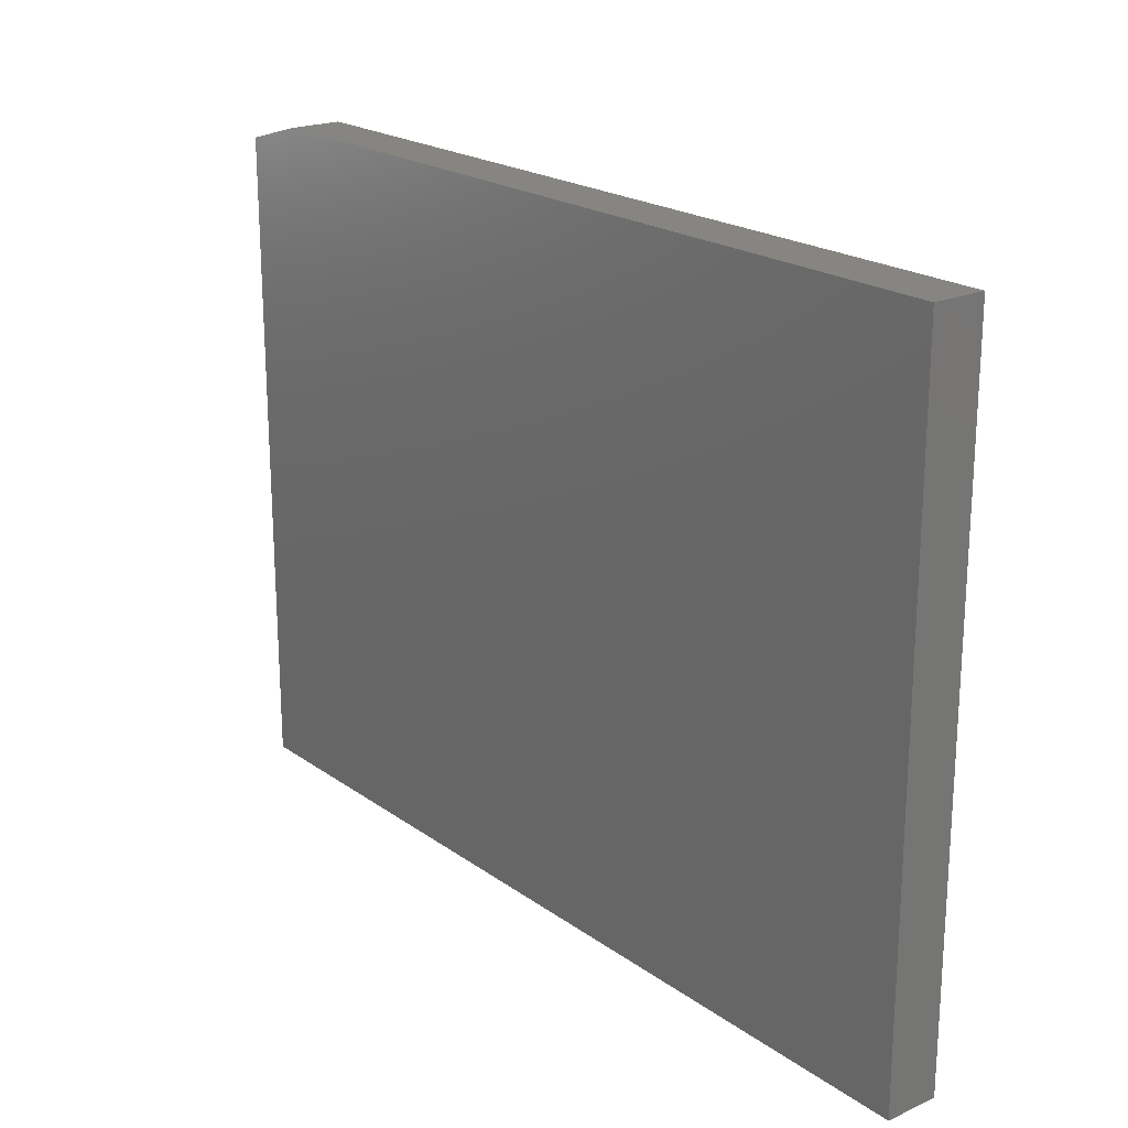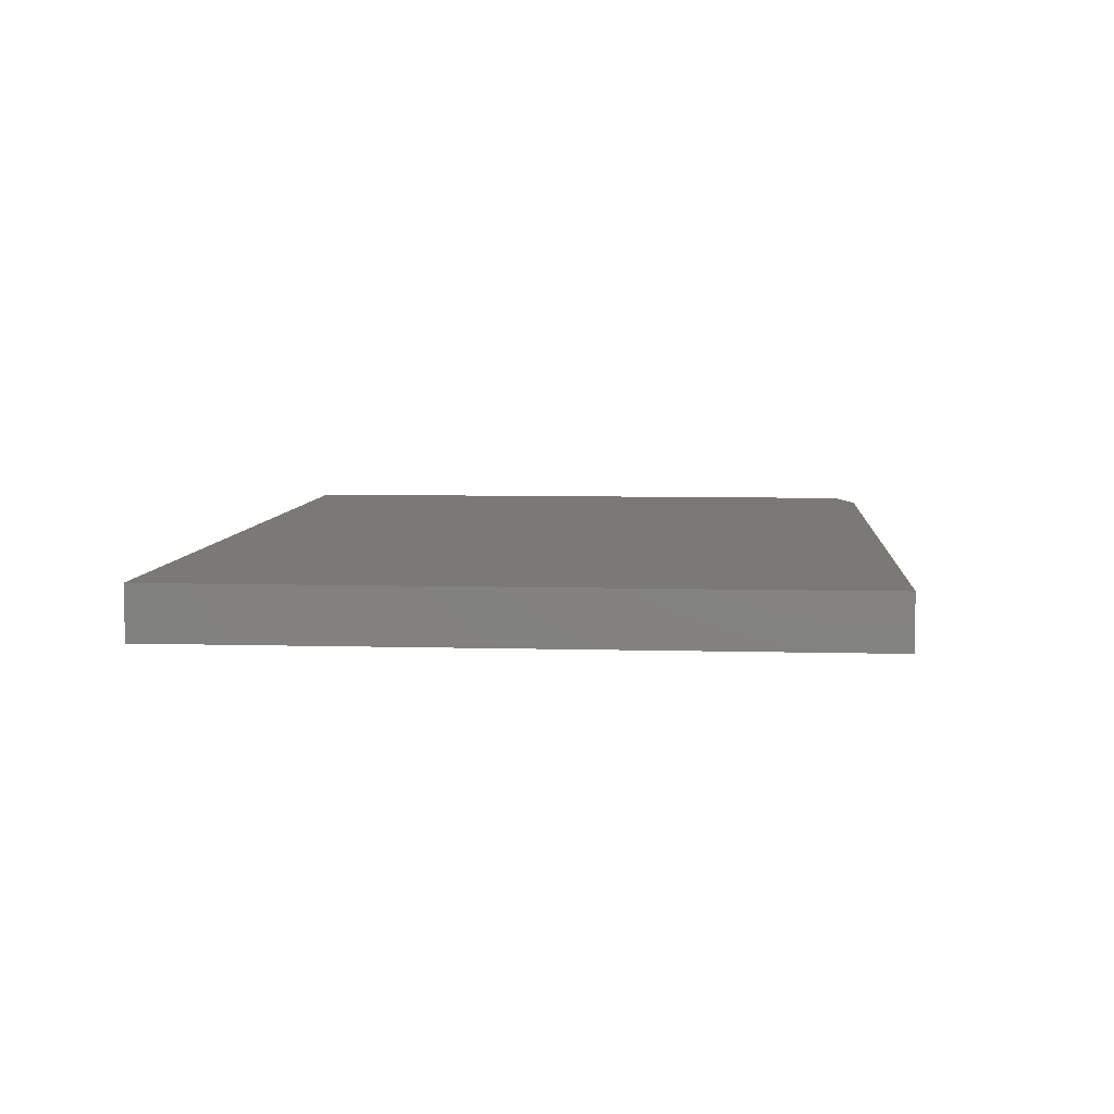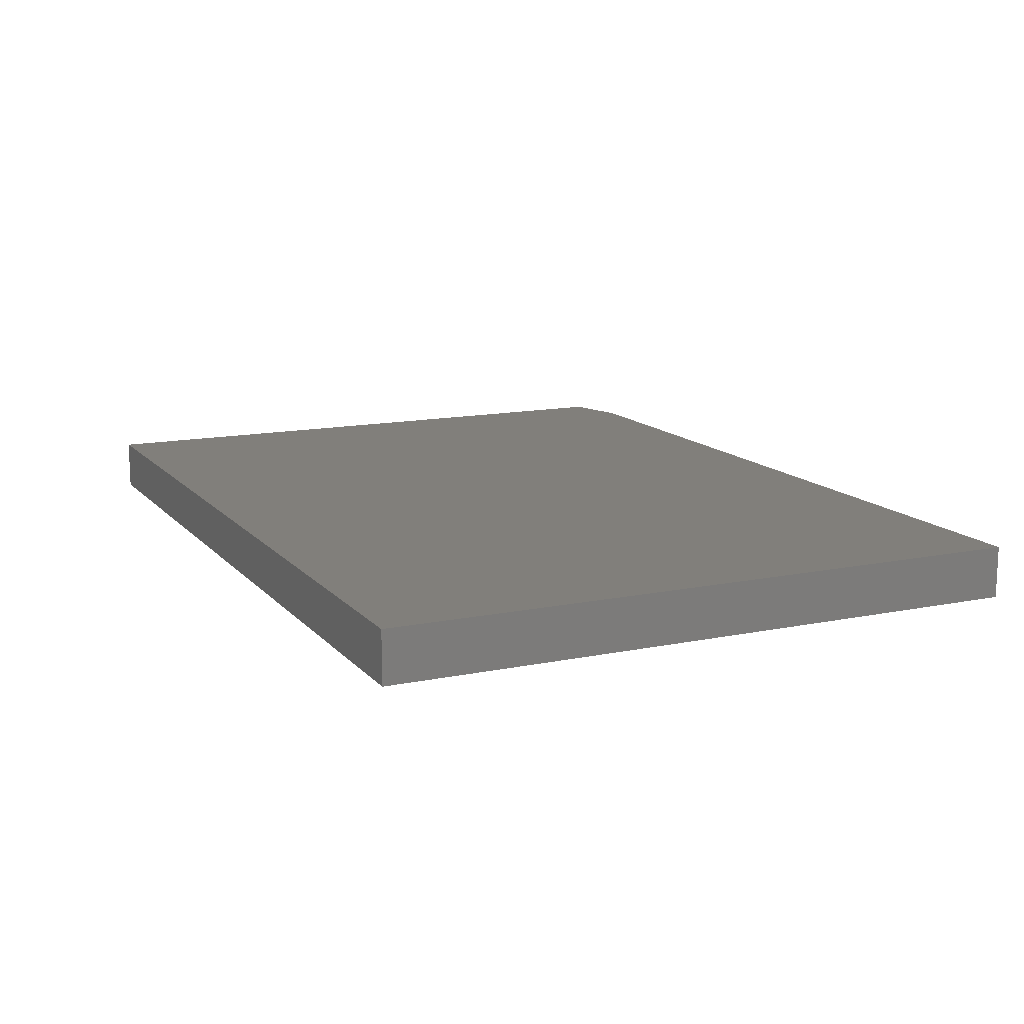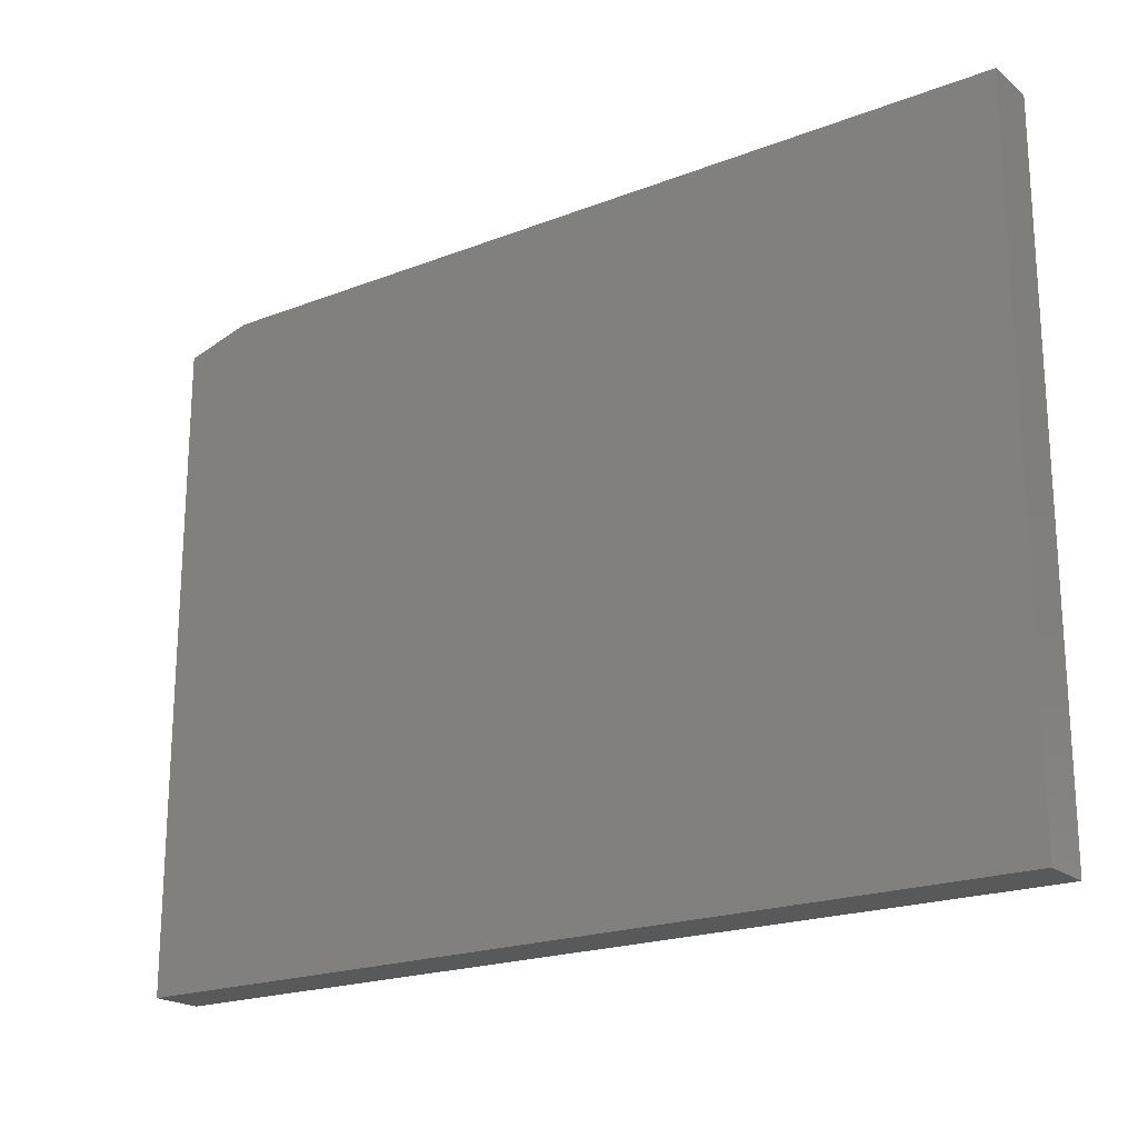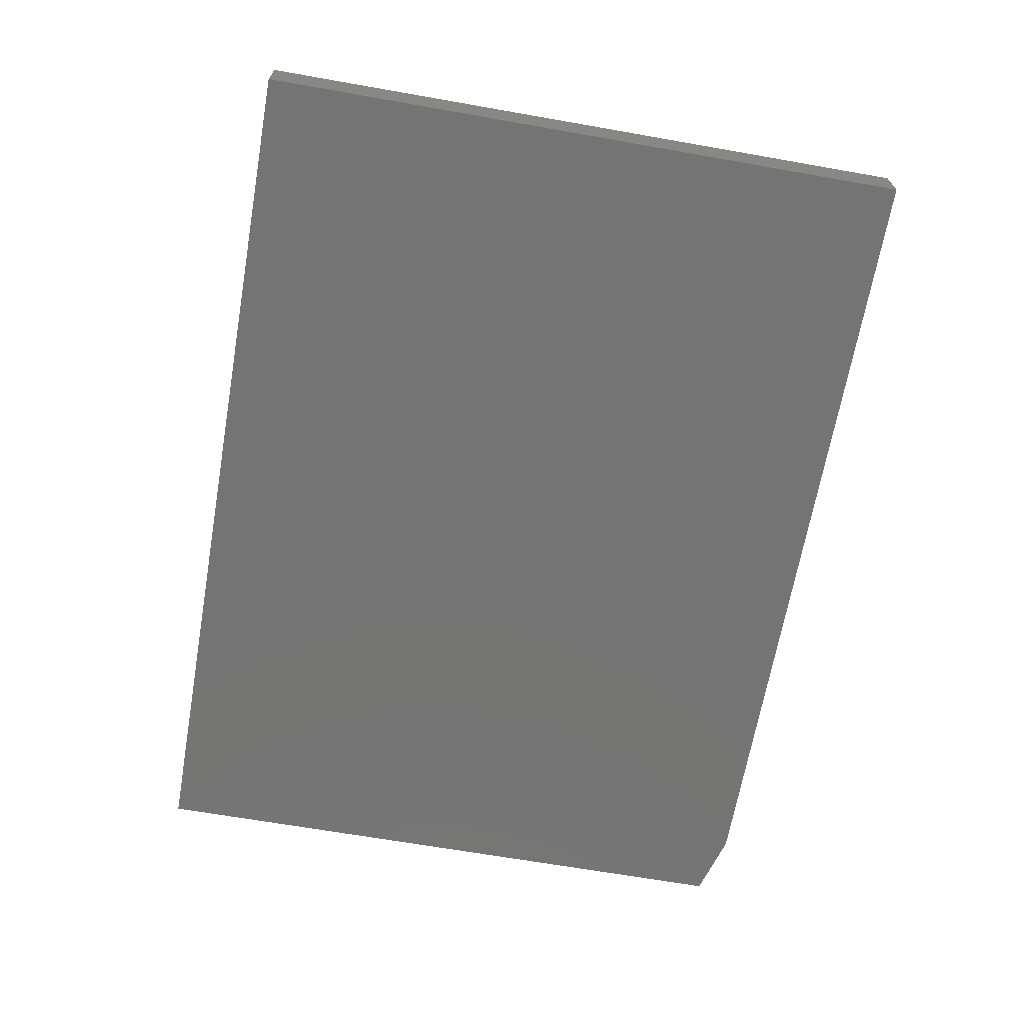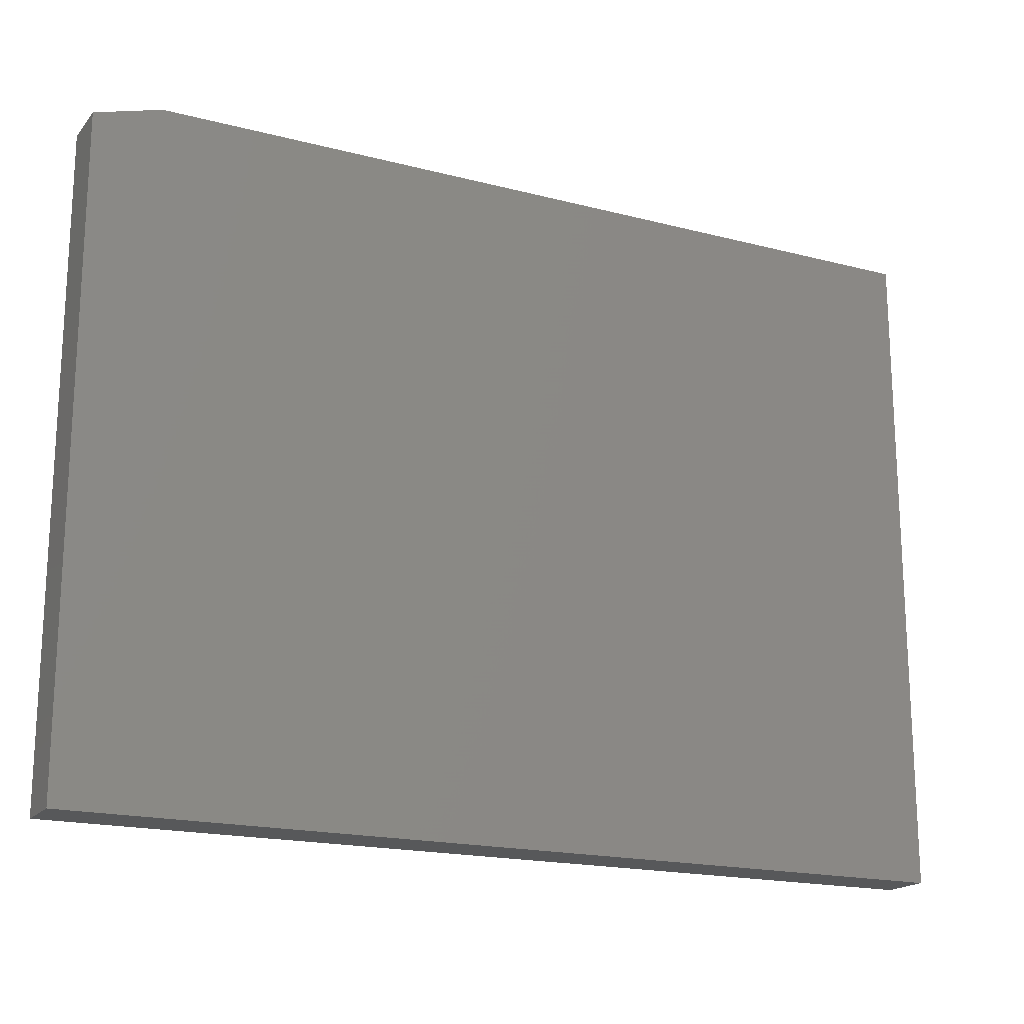
<metadata>
{"format":"stl","ext":"stl","renderer":"f3d","projection":"perspective","resolution":1024,"background":"white","views":[{"elev":20.8,"azim":51.5,"up":"+Y"},{"elev":6.6,"azim":94.7,"up":"+Z"},{"elev":13.4,"azim":64.9,"up":"+Z"},{"elev":-20.3,"azim":35.3,"up":"+Y"},{"elev":-66.7,"azim":80.0,"up":"+Z"},{"elev":-18.3,"azim":-26.7,"up":"+Y"}]}
</metadata>
<code>
# stl→obj: 10 verts, 16 faces
v -0.75 -0.375 0.08594
v 0.7188 -0.375 0.08594
v -0.75 0.6914 0.08594
v 0.7188 0.7227 0.08594
v -0.6406 0.7227 0.08594
v -0.6406 0.7227 0
v 0.7188 0.7227 0
v -0.75 0.6914 0
v 0.7188 -0.375 0
v -0.75 -0.375 0
f 1 2 3
f 3 2 4
f 3 4 5
f 6 7 8
f 8 7 9
f 8 9 10
f 3 8 1
f 1 8 10
f 4 7 5
f 5 7 6
f 5 6 3
f 3 6 8
f 2 9 4
f 4 9 7
f 1 10 2
f 2 10 9

</code>
